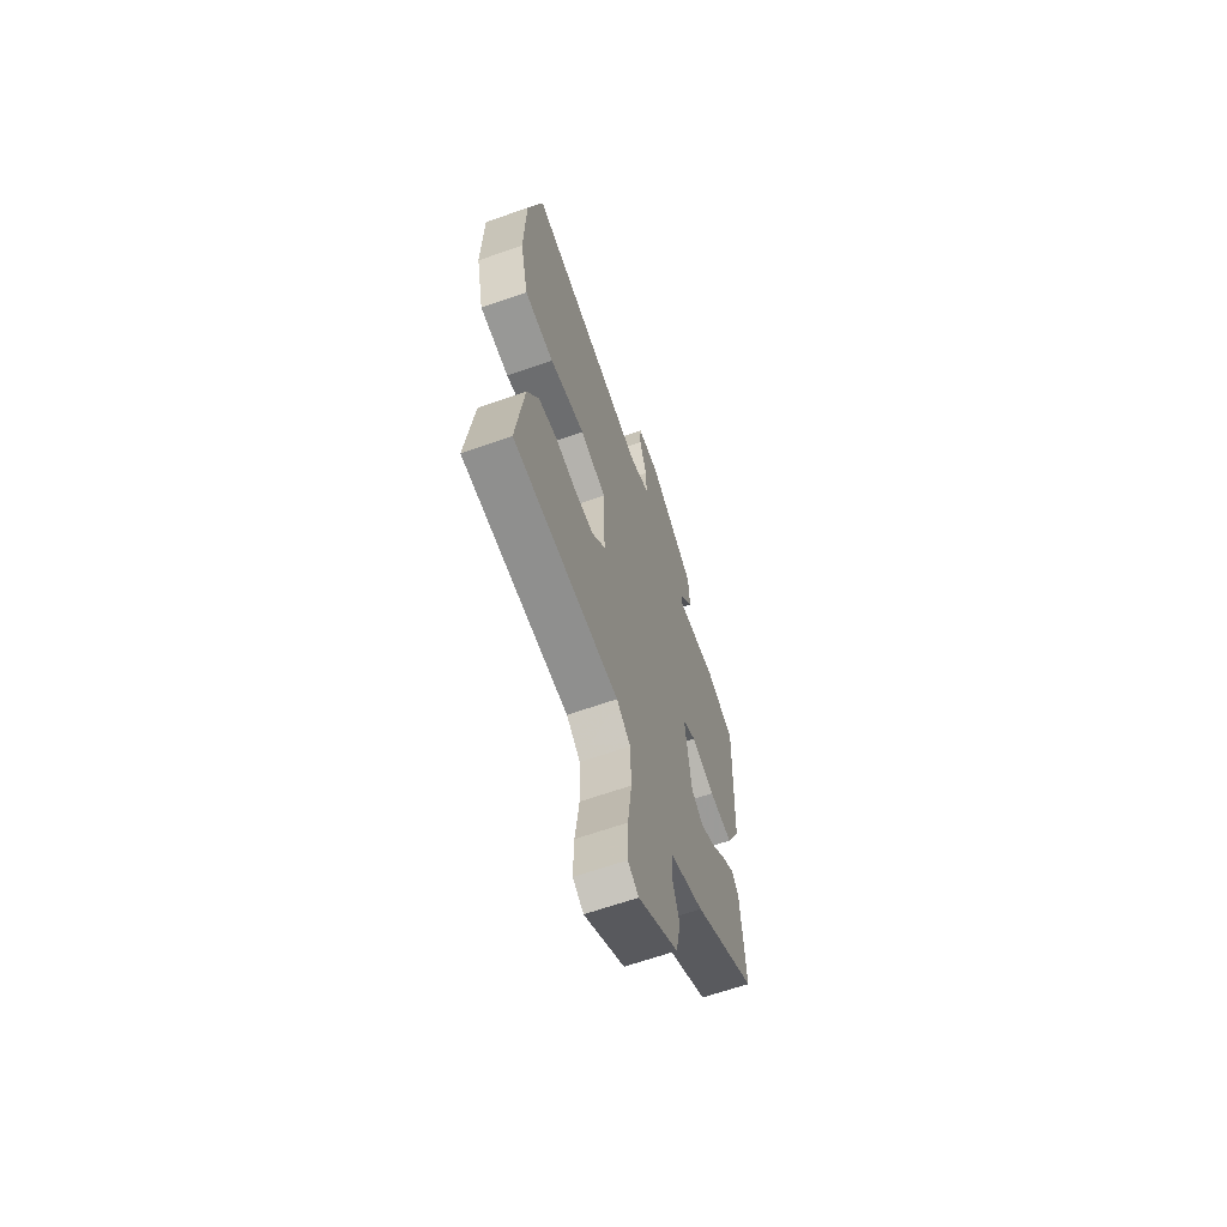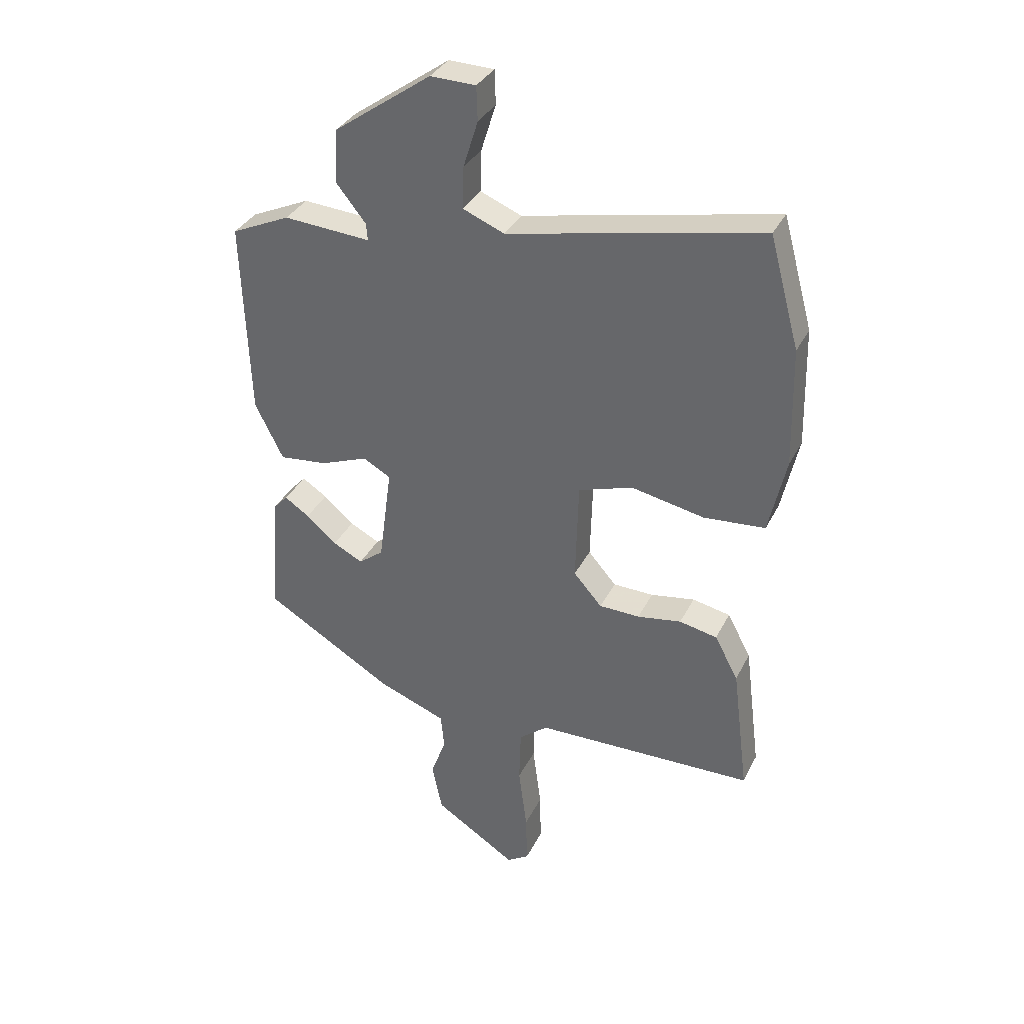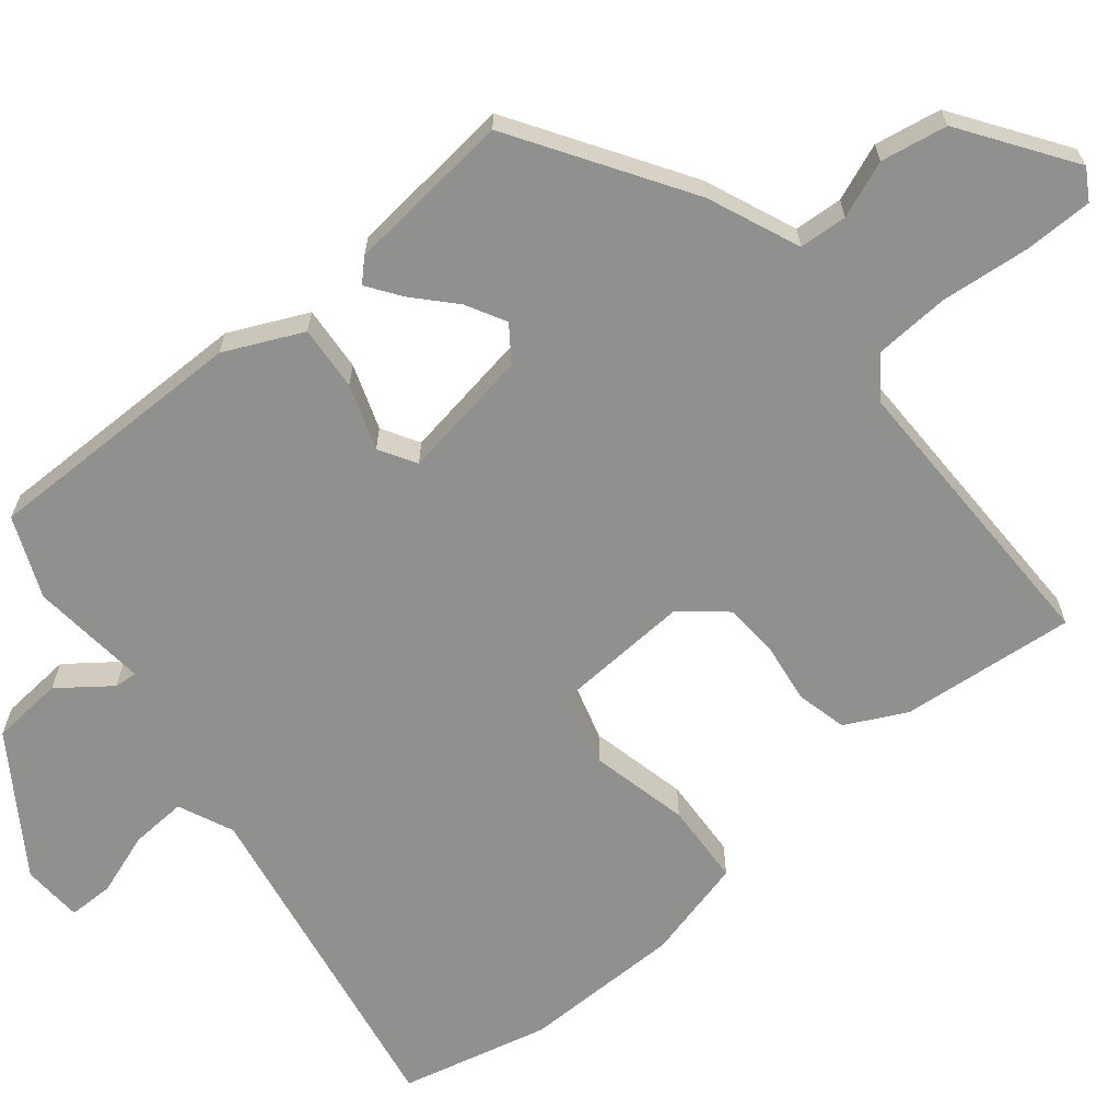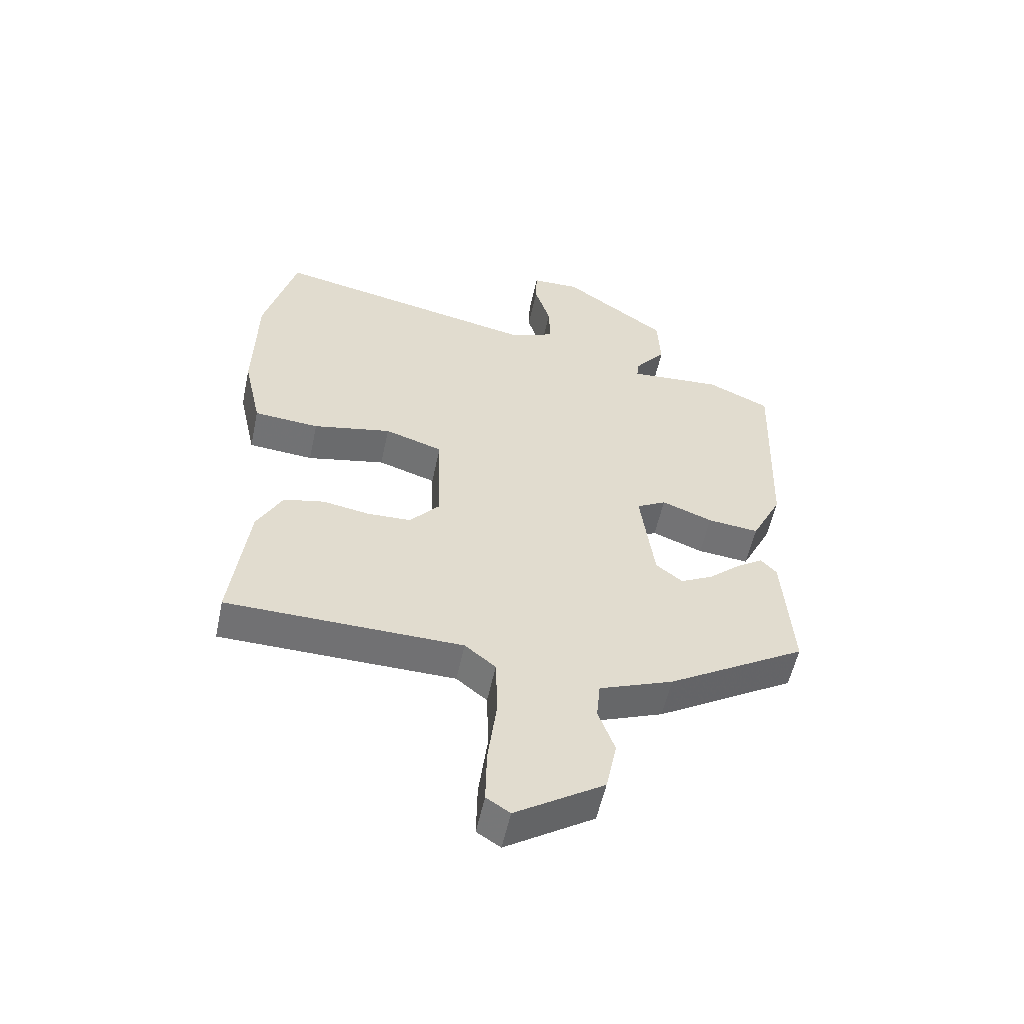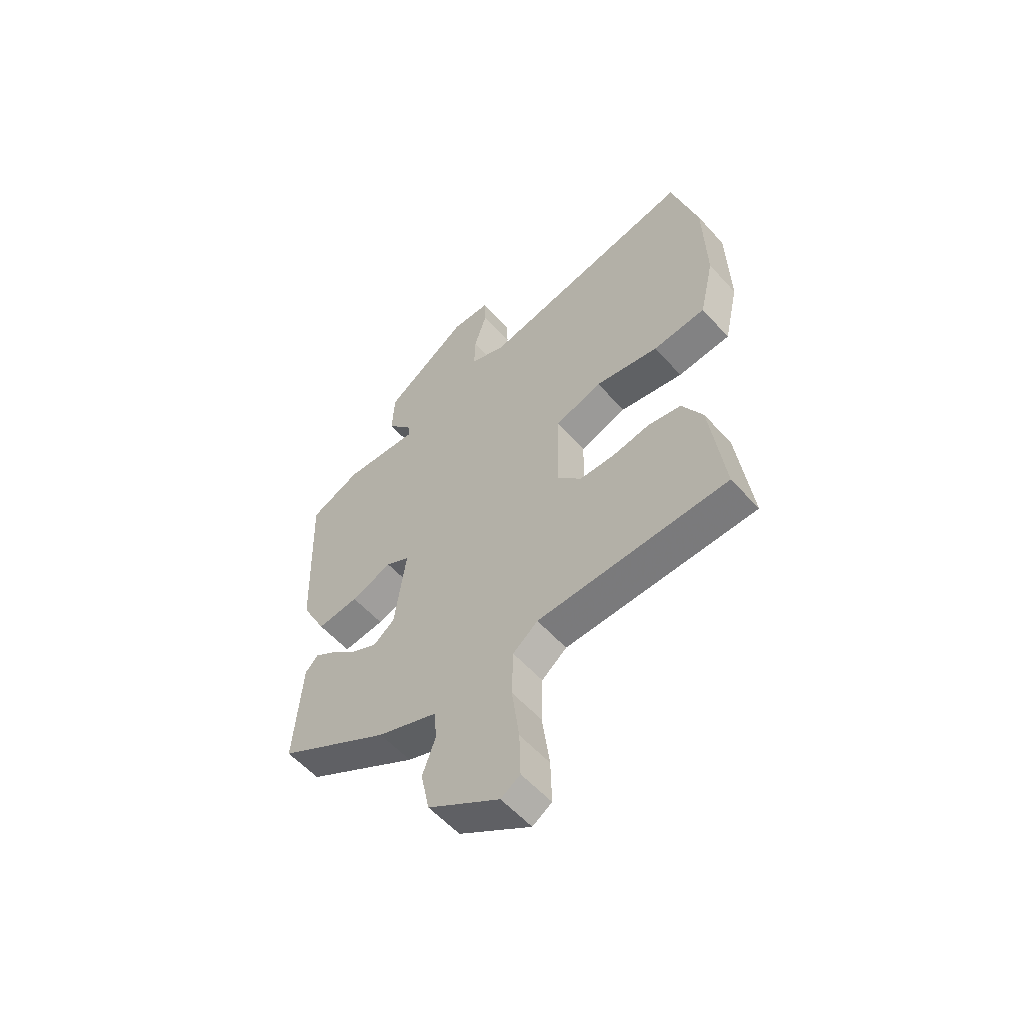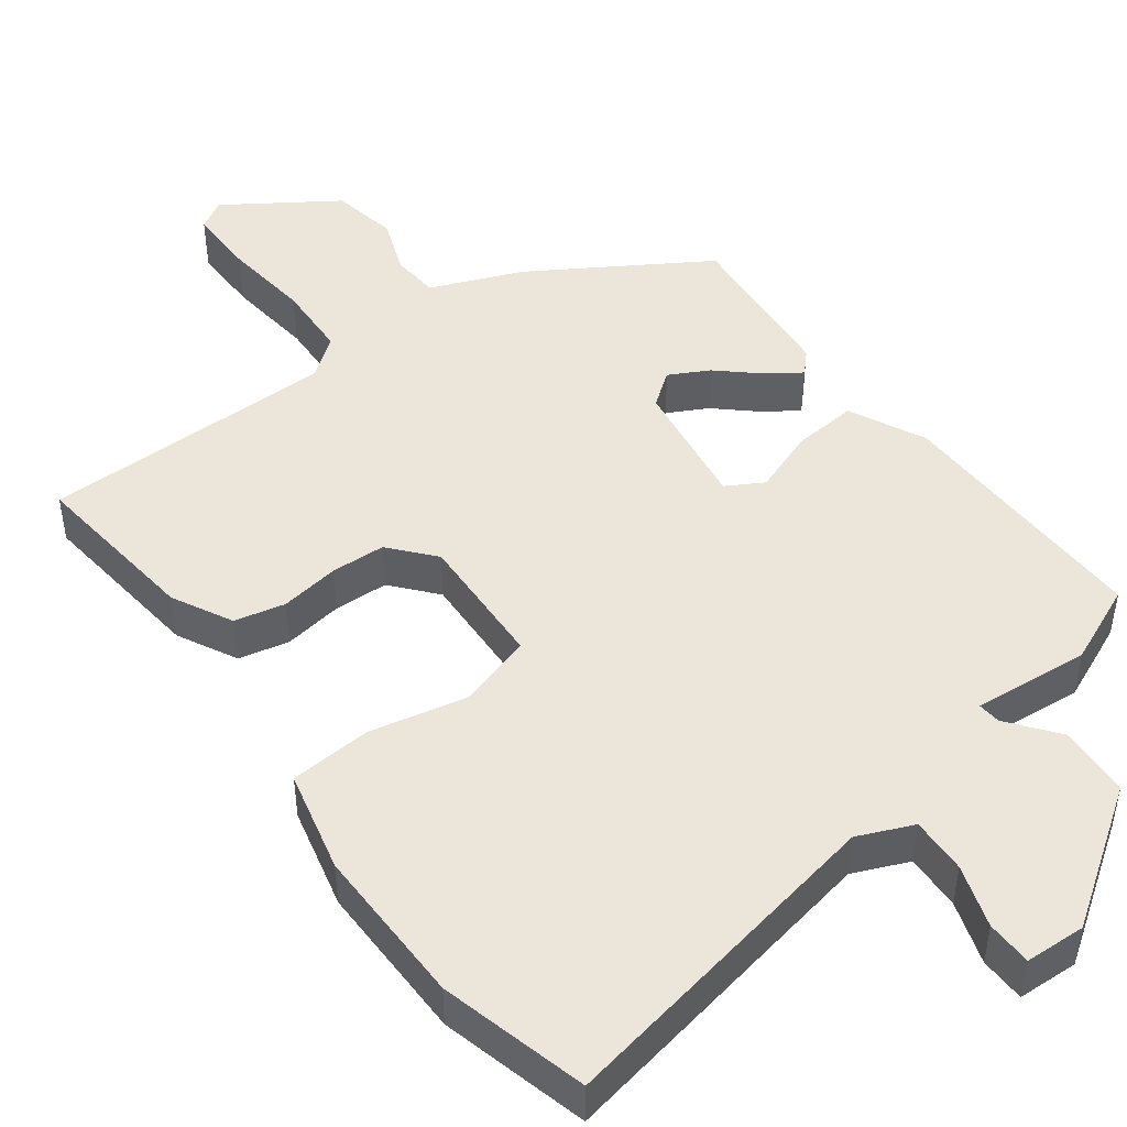
<metadata>
{"format":"obj","ext":"obj","renderer":"f3d","projection":"perspective","resolution":1024,"background":"white","views":[{"elev":-64.2,"azim":-70.4,"up":"+Z"},{"elev":34.6,"azim":-156.4,"up":"+Z"},{"elev":-65.6,"azim":130.9,"up":"+Y"},{"elev":-55.2,"azim":-11.9,"up":"+Z"},{"elev":-57.3,"azim":-138.5,"up":"+Z"},{"elev":46.9,"azim":-35.8,"up":"+Y"}]}
</metadata>
<code>
v -0.515 0.07 0.446
v -0.462 0.07 0.64
v -0.016 0.07 0.548
v 0.057 0.07 0.578
v 0.055 0.07 0.652
v 0.029 0.07 0.735
v 0.031 0.07 0.795
v 0.111 0.07 0.797
v 0.283 0.07 0.675
v 0.288 0.07 0.58
v 0.236 0.07 0.515
v 0.233 0.07 0.485
v 0.387 0.07 0.496
v 0.491 0.07 0.449
v 0.479 0.07 0.101
v 0.429 0.07 0.001
v 0.344 0.07 0.01
v 0.26 0.07 0.042
v 0.211 0.07 0.015
v 0.234 0.07 -0.158
v 0.278 0.07 -0.192
v 0.331 0.07 -0.165
v 0.385 0.07 -0.118
v 0.429 0.07 -0.089
v 0.455 0.07 -0.117
v 0.471 0.07 -0.336
v 0.242 0.07 -0.473
v 0.12 0.07 -0.52
v 0.114 0.07 -0.583
v 0.141 0.07 -0.658
v 0.123 0.07 -0.745
v -0.023 0.07 -0.839
v -0.062 0.07 -0.814
v -0.06 0.07 -0.723
v -0.045 0.07 -0.607
v -0.048 0.07 -0.509
v -0.099 0.07 -0.468
v -0.489 0.07 -0.46
v -0.46 0.07 -0.231
v -0.418 0.07 -0.153
v -0.351 0.07 -0.139
v -0.273 0.07 -0.152
v -0.201 0.07 -0.15
v -0.151 0.07 -0.093
v -0.156 0.07 0.086
v -0.252 0.07 0.117
v -0.382 0.07 0.091
v -0.49 0.07 0.1
v -0.52 0.07 0.235
v -0.515 0 0.446
v -0.462 0 0.64
v -0.016 0 0.548
v 0.057 0 0.578
v 0.055 0 0.652
v 0.029 0 0.735
v 0.031 0 0.795
v 0.111 0 0.797
v 0.283 0 0.675
v 0.288 0 0.58
v 0.236 0 0.515
v 0.233 0 0.485
v 0.387 0 0.496
v 0.491 0 0.449
v 0.479 0 0.101
v 0.429 0 0.001
v 0.344 0 0.01
v 0.26 0 0.042
v 0.211 0 0.015
v 0.234 0 -0.158
v 0.278 0 -0.192
v 0.331 0 -0.165
v 0.385 0 -0.118
v 0.429 0 -0.089
v 0.455 0 -0.117
v 0.471 0 -0.336
v 0.242 0 -0.473
v 0.12 0 -0.52
v 0.114 0 -0.583
v 0.141 0 -0.658
v 0.123 0 -0.745
v -0.023 0 -0.839
v -0.062 0 -0.814
v -0.06 0 -0.723
v -0.045 0 -0.607
v -0.048 0 -0.509
v -0.099 0 -0.468
v -0.489 0 -0.46
v -0.46 0 -0.231
v -0.418 0 -0.153
v -0.351 0 -0.139
v -0.273 0 -0.152
v -0.201 0 -0.15
v -0.151 0 -0.093
v -0.156 0 0.086
v -0.252 0 0.117
v -0.382 0 0.091
v -0.49 0 0.1
v -0.52 0 0.235
f 1 2 3
f 49 1 3
f 48 49 3
f 47 48 3
f 46 47 3
f 45 46 3 4
f 44 45 4
f 40 41 42
f 39 40 42
f 38 39 42
f 37 38 42
f 36 37 42 43
f 33 34 35
f 32 33 35
f 31 32 35
f 30 31 35
f 29 30 35
f 28 29 35 36
f 27 28 36
f 26 27 36
f 25 26 36
f 24 25 36
f 23 24 36
f 22 23 36
f 21 22 36
f 36 43 44
f 21 36 44
f 20 21 44
f 16 17 18
f 15 16 18
f 14 15 18
f 13 14 18
f 12 13 18
f 12 18 19
f 9 10 11
f 8 9 11
f 7 8 11
f 6 7 11
f 5 6 11
f 4 5 11 12
f 19 20 44 4
f 4 12 19
f 52 51 50
f 52 50 98
f 52 98 97
f 52 97 96
f 52 96 95
f 53 52 95 94
f 53 94 93
f 91 90 89
f 91 89 88
f 91 88 87
f 91 87 86
f 92 91 86 85
f 84 83 82
f 84 82 81
f 84 81 80
f 84 80 79
f 84 79 78
f 85 84 78 77
f 85 77 76
f 85 76 75
f 85 75 74
f 85 74 73
f 85 73 72
f 85 72 71
f 85 71 70
f 93 92 85
f 93 85 70
f 93 70 69
f 67 66 65
f 67 65 64
f 67 64 63
f 67 63 62
f 67 62 61
f 68 67 61
f 60 59 58
f 60 58 57
f 60 57 56
f 60 56 55
f 60 55 54
f 61 60 54 53
f 53 93 69 68
f 68 61 53
f 1 50 51 2
f 2 51 52 3
f 3 52 53 4
f 4 53 54 5
f 5 54 55 6
f 6 55 56 7
f 7 56 57 8
f 8 57 58 9
f 9 58 59 10
f 10 59 60 11
f 11 60 61 12
f 12 61 62 13
f 13 62 63 14
f 14 63 64 15
f 15 64 65 16
f 16 65 66 17
f 17 66 67 18
f 18 67 68 19
f 19 68 69 20
f 20 69 70 21
f 21 70 71 22
f 22 71 72 23
f 23 72 73 24
f 24 73 74 25
f 25 74 75 26
f 26 75 76 27
f 27 76 77 28
f 28 77 78 29
f 29 78 79 30
f 30 79 80 31
f 31 80 81 32
f 32 81 82 33
f 33 82 83 34
f 34 83 84 35
f 35 84 85 36
f 36 85 86 37
f 37 86 87 38
f 38 87 88 39
f 39 88 89 40
f 40 89 90 41
f 41 90 91 42
f 42 91 92 43
f 43 92 93 44
f 44 93 94 45
f 45 94 95 46
f 46 95 96 47
f 47 96 97 48
f 48 97 98 49
f 49 98 50 1

</code>
